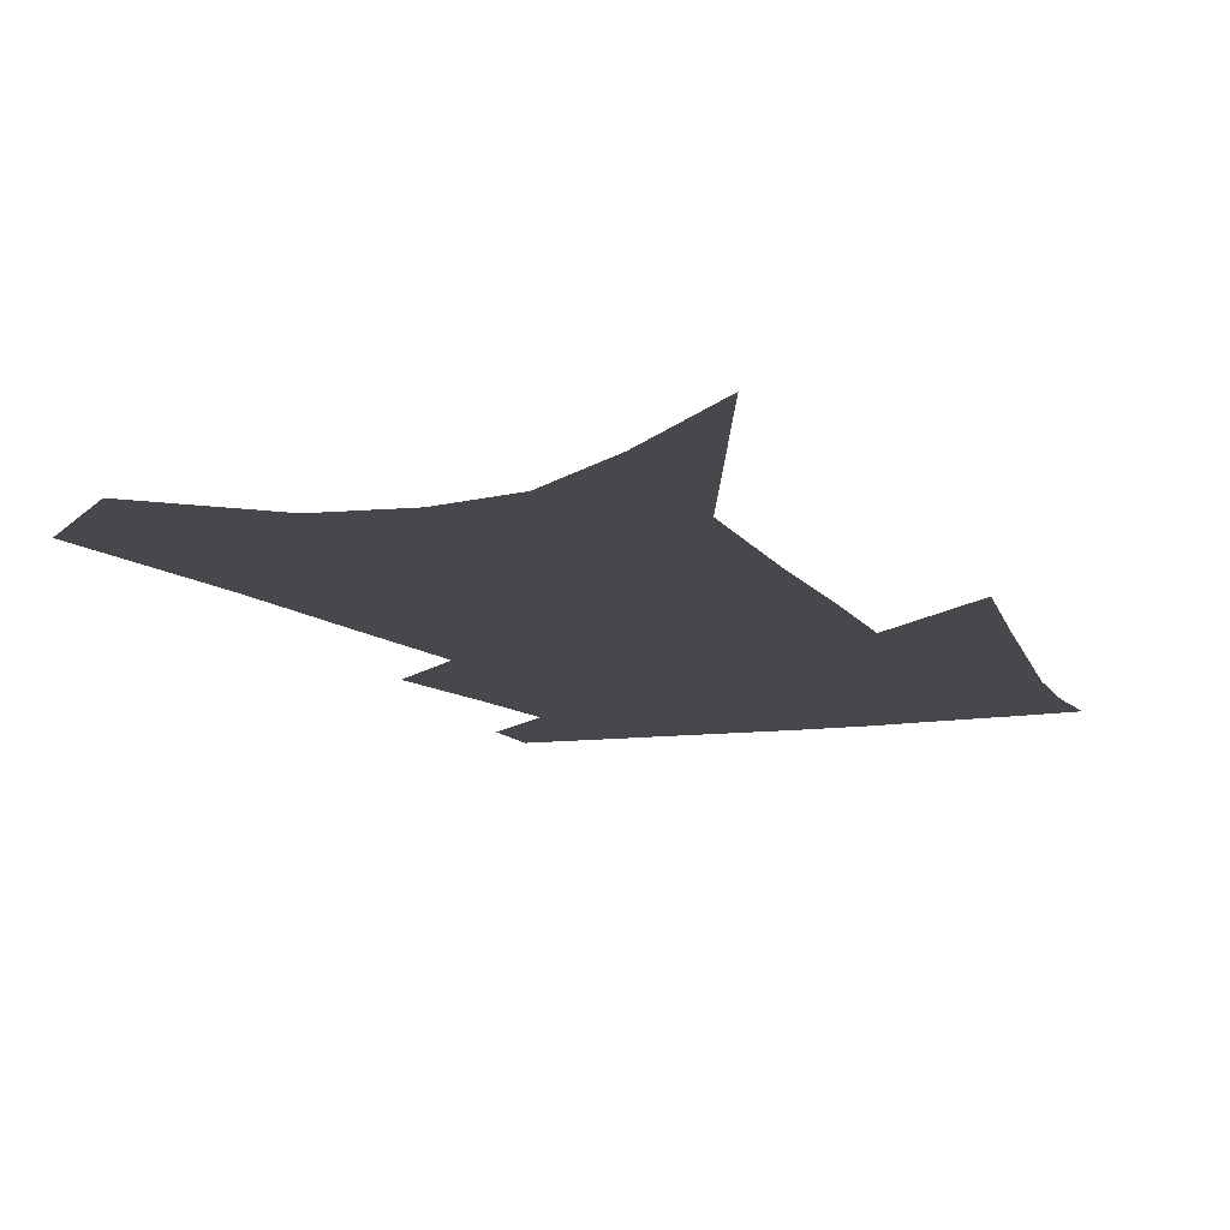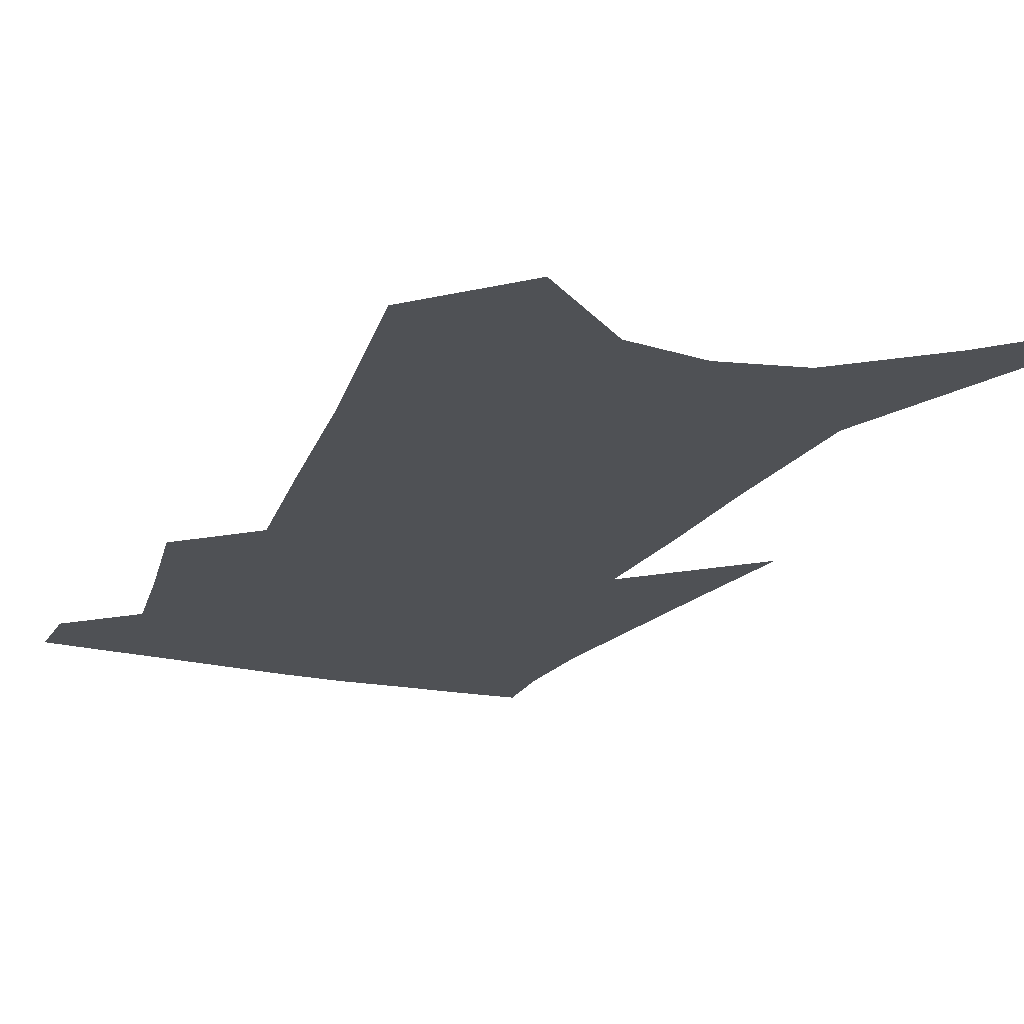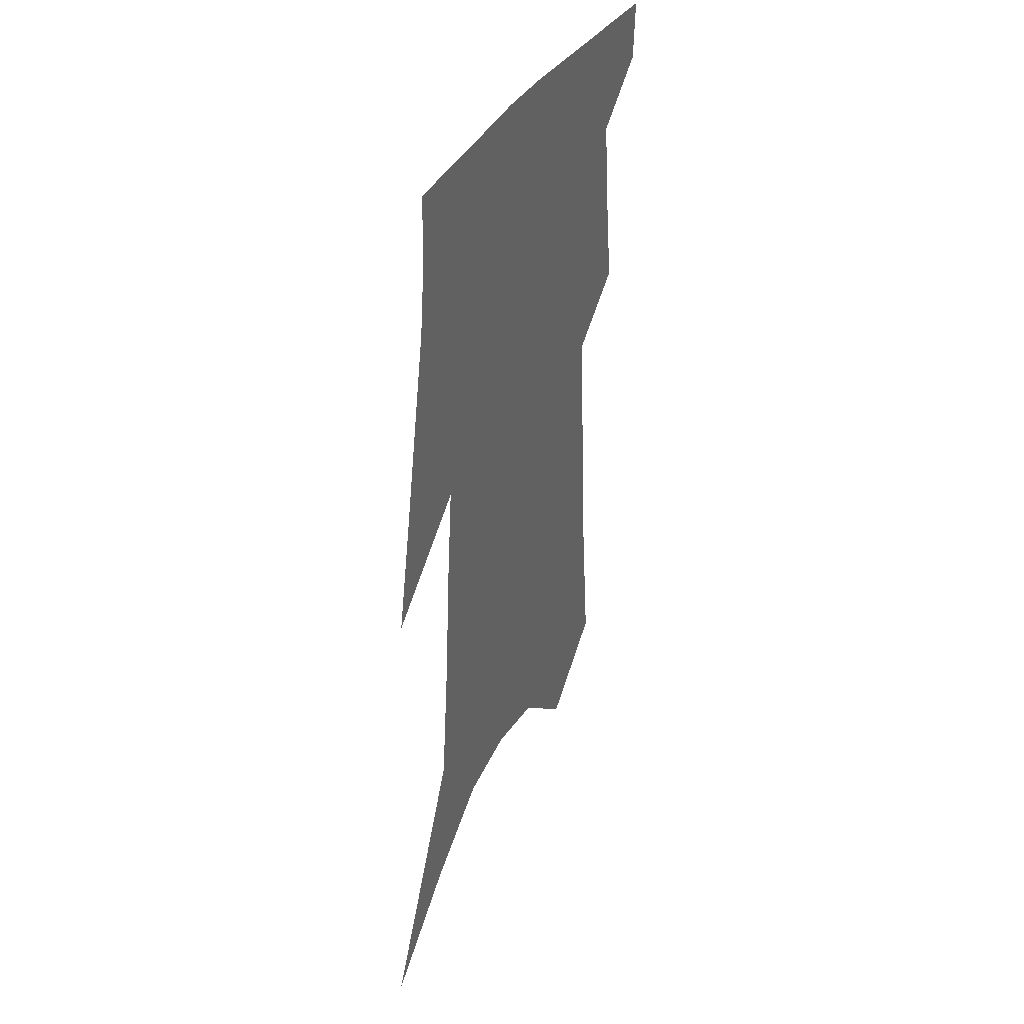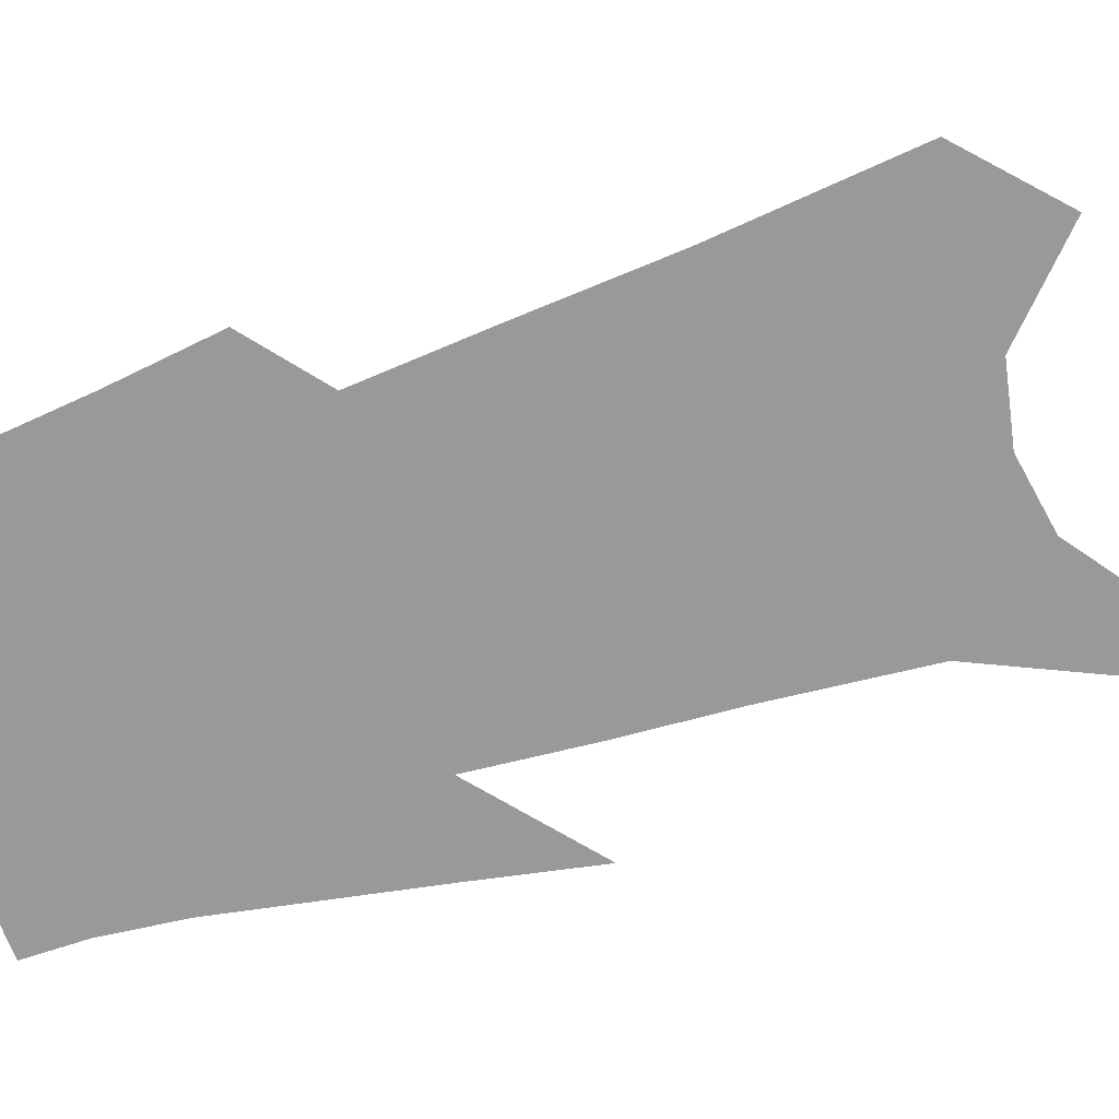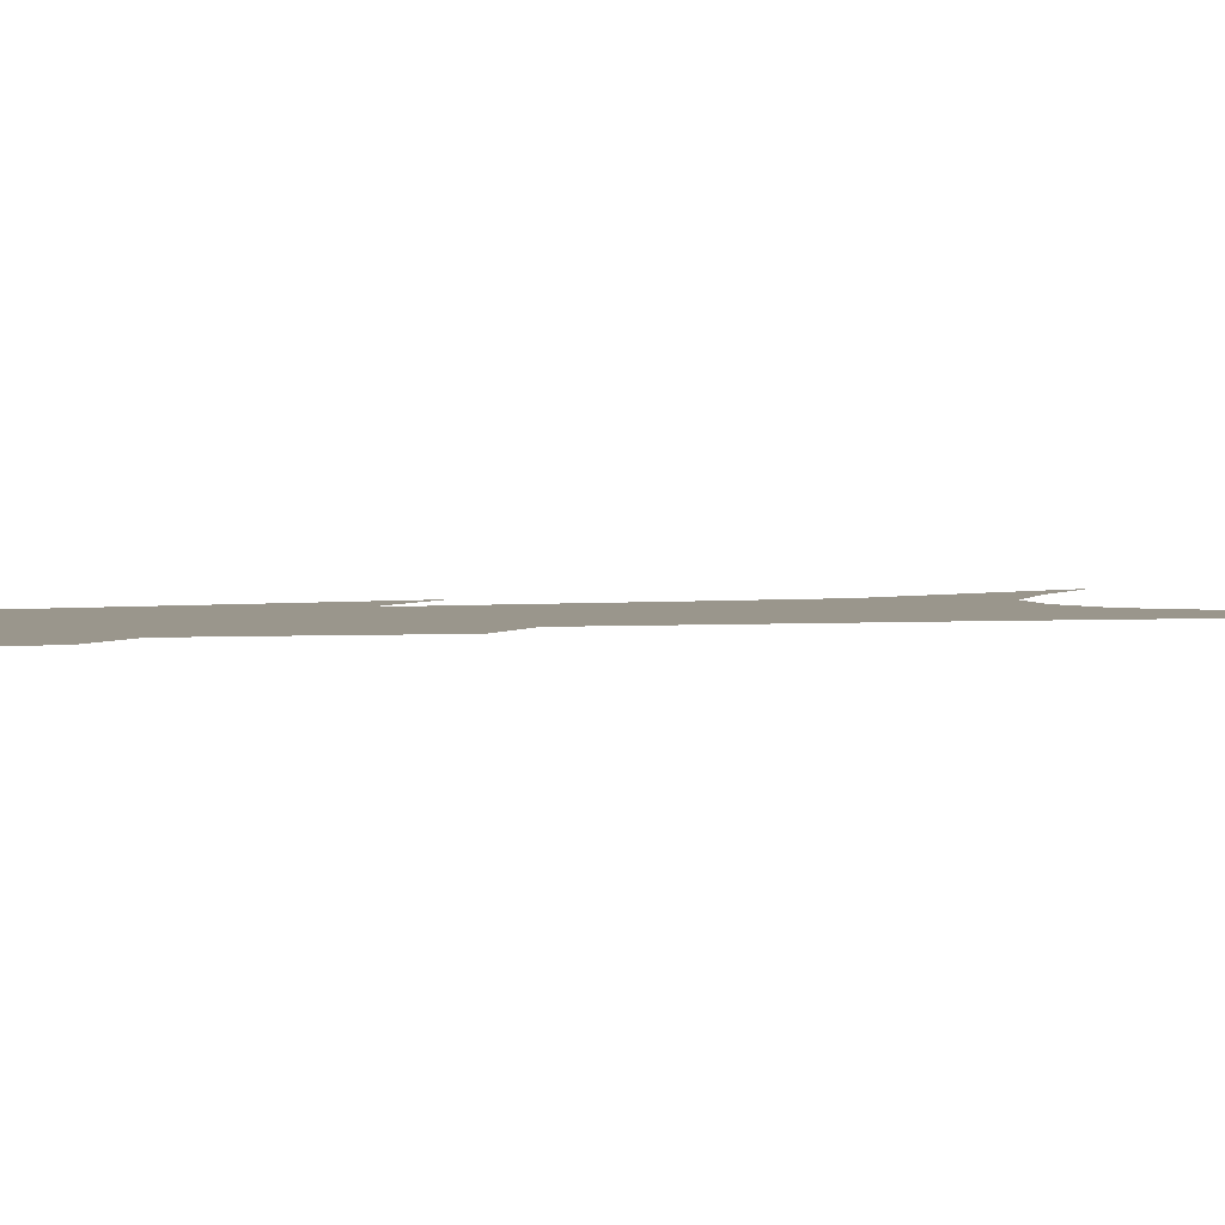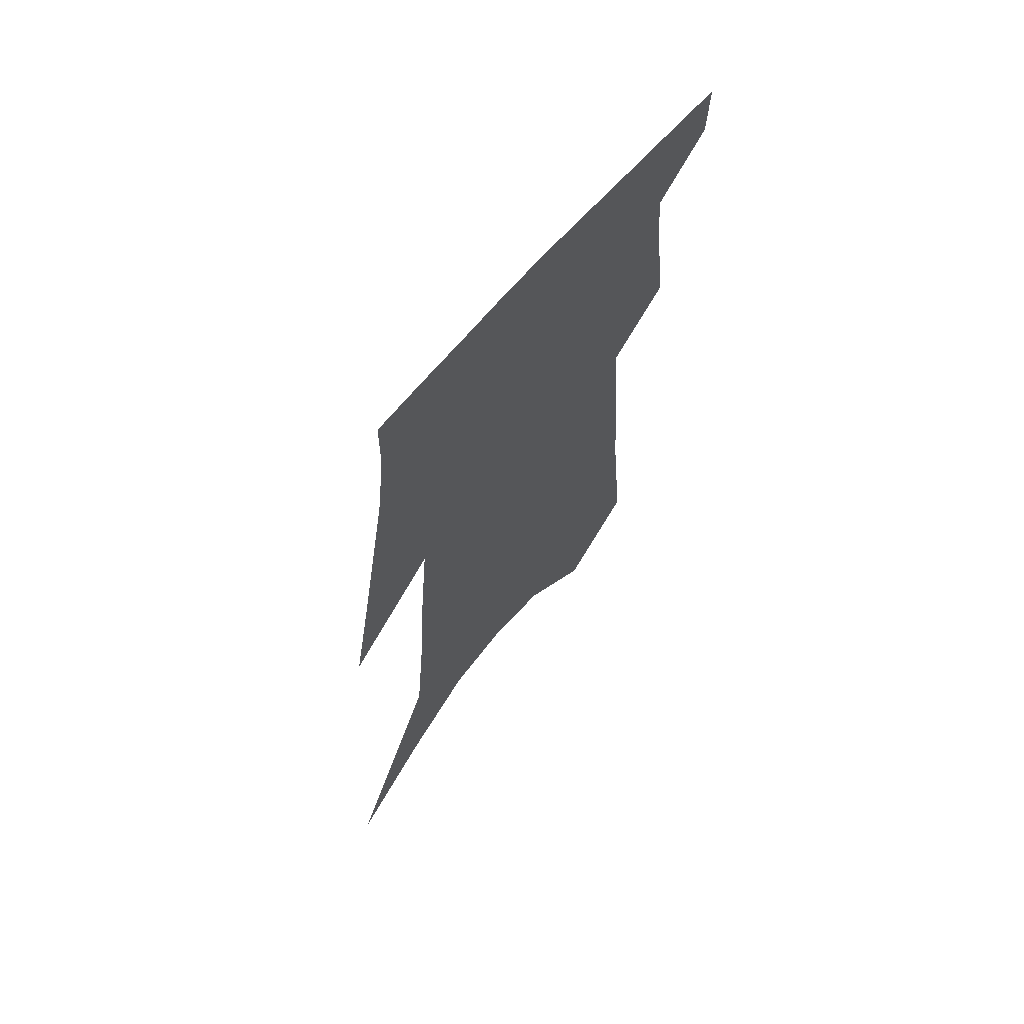
<metadata>
{"format":"obj","ext":"obj","renderer":"f3d","projection":"perspective","resolution":1024,"background":"white","views":[{"elev":-11.1,"azim":23.7,"up":"+Z"},{"elev":-19.9,"azim":-19.3,"up":"+Z"},{"elev":41.2,"azim":116.4,"up":"+Y"},{"elev":-68.8,"azim":-70.9,"up":"+Z"},{"elev":2.5,"azim":-109.2,"up":"+Z"},{"elev":67.3,"azim":129.7,"up":"+Y"}]}
</metadata>
<code>
v 498.6 378.2 0
v 497.8 397.7 0
v 512 297.9 0
v 516.3 332.3 0
v 519.2 361.2 0
v 518.4 381.3 0
v 516.3 400 0
v 522.8 130.9 0
v 528.7 192 0
v 531.6 238.3 0
v 534.6 279.6 0
v 536.3 311.9 0
v 538.4 341.5 0
v 538.4 364 0
v 537 383.3 0
v 535 402.1 0
v 550 105.7 0
v 554.4 171.9 0
v 554 212.7 0
v 556.1 257.7 0
v 556.1 289.4 0
v 557.5 321.4 0
v 558 346.3 0
v 557.8 367.2 0
v 556.1 385.5 0
v 553.8 404.3 0
v 576.9 131.4 0
v 577.1 184 0
v 576.4 225.1 0
v 576.1 261.4 0
v 575.6 292.8 0
v 576.2 324.4 0
v 576.2 348 0
v 576.1 369.1 0
v 575.2 387.3 0
v 572.5 406.5 0
v 600.2 136.2 0
v 598.7 185.3 0
v 597.1 225.8 0
v 596 265.8 0
v 595 299.3 0
v 594.3 326.2 0
v 594.1 349.9 0
v 594 370.6 0
v 593.7 388.6 0
v 591.5 407.8 0
v 623.8 132.1 0
v 621.9 175.5 0
v 617.8 227.4 0
v 616.2 262 0
v 615.1 292.8 0
v 613.2 322.4 0
v 611.5 350.7 0
v 611.7 370.4 0
v 611.8 389.5 0
v 611.7 407.7 0
v 651.7 111.5 0
v 646.1 165.2 0
v 641.5 213.8 0
v 638.9 250.9 0
v 635.6 287.5 0
v 632.6 318.5 0
v 630.5 345.6 0
v 630.2 368.2 0
v 629.7 389.8 0
v 630.3 408 0
v 684.1 82.14 0
v 671.1 258.1 0
v 663.5 296.2 0
v 657.1 330 0
v 651.1 362 0
v 648.2 387.9 0
v 648 407.6 0
v 691 451 0
f 5 6 1
f 1 6 2
f 6 7 2
f 11 12 3
f 3 12 4
f 12 13 4
f 4 13 5
f 13 14 5
f 5 14 6
f 14 15 6
f 6 15 7
f 15 16 7
f 17 18 8
f 8 18 9
f 18 19 9
f 9 19 10
f 19 20 10
f 10 20 11
f 20 21 11
f 11 21 12
f 21 22 12
f 12 22 13
f 22 23 13
f 13 23 14
f 23 24 14
f 14 24 15
f 24 25 15
f 15 25 16
f 25 26 16
f 17 27 18
f 27 28 18
f 18 28 19
f 28 29 19
f 19 29 20
f 29 30 20
f 20 30 21
f 30 31 21
f 21 31 22
f 31 32 22
f 22 32 23
f 32 33 23
f 23 33 24
f 33 34 24
f 24 34 25
f 34 35 25
f 25 35 26
f 35 36 26
f 27 37 28
f 37 38 28
f 28 38 29
f 38 39 29
f 29 39 30
f 39 40 30
f 30 40 31
f 40 41 31
f 31 41 32
f 41 42 32
f 32 42 33
f 42 43 33
f 33 43 34
f 43 44 34
f 34 44 35
f 44 45 35
f 35 45 36
f 45 46 36
f 37 47 38
f 47 48 38
f 38 48 39
f 48 49 39
f 39 49 40
f 49 50 40
f 40 50 41
f 50 51 41
f 41 51 42
f 51 52 42
f 42 52 43
f 52 53 43
f 43 53 44
f 53 54 44
f 44 54 45
f 54 55 45
f 45 55 46
f 55 56 46
f 47 57 48
f 57 58 48
f 48 58 49
f 58 59 49
f 49 59 50
f 59 60 50
f 50 60 51
f 60 61 51
f 51 61 52
f 61 62 52
f 52 62 53
f 62 63 53
f 53 63 54
f 63 64 54
f 54 64 55
f 64 65 55
f 55 65 56
f 65 66 56
f 57 67 58
f 61 68 62
f 68 69 62
f 62 69 63
f 69 70 63
f 63 70 64
f 70 71 64
f 64 71 65
f 71 72 65
f 65 72 66
f 72 73 66

</code>
